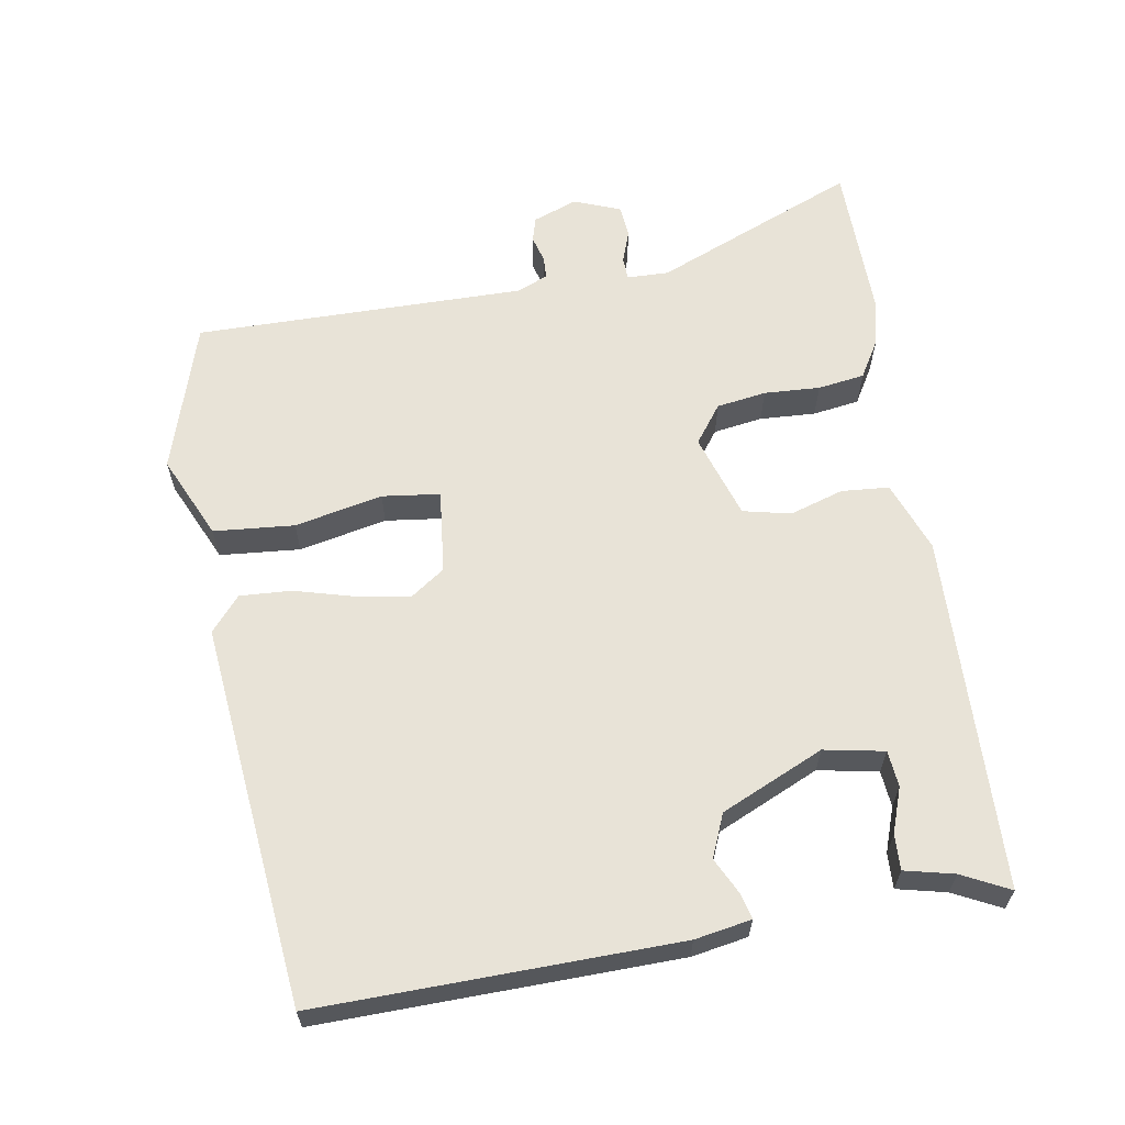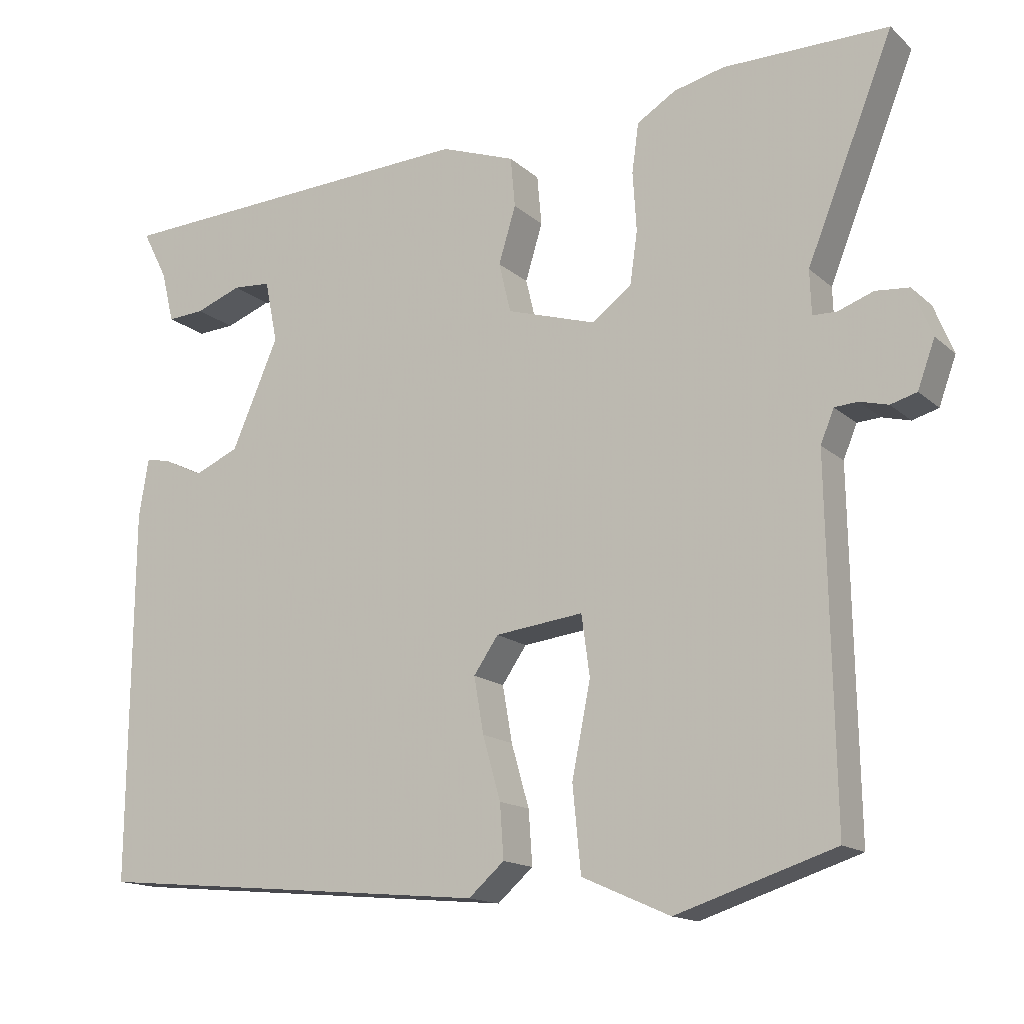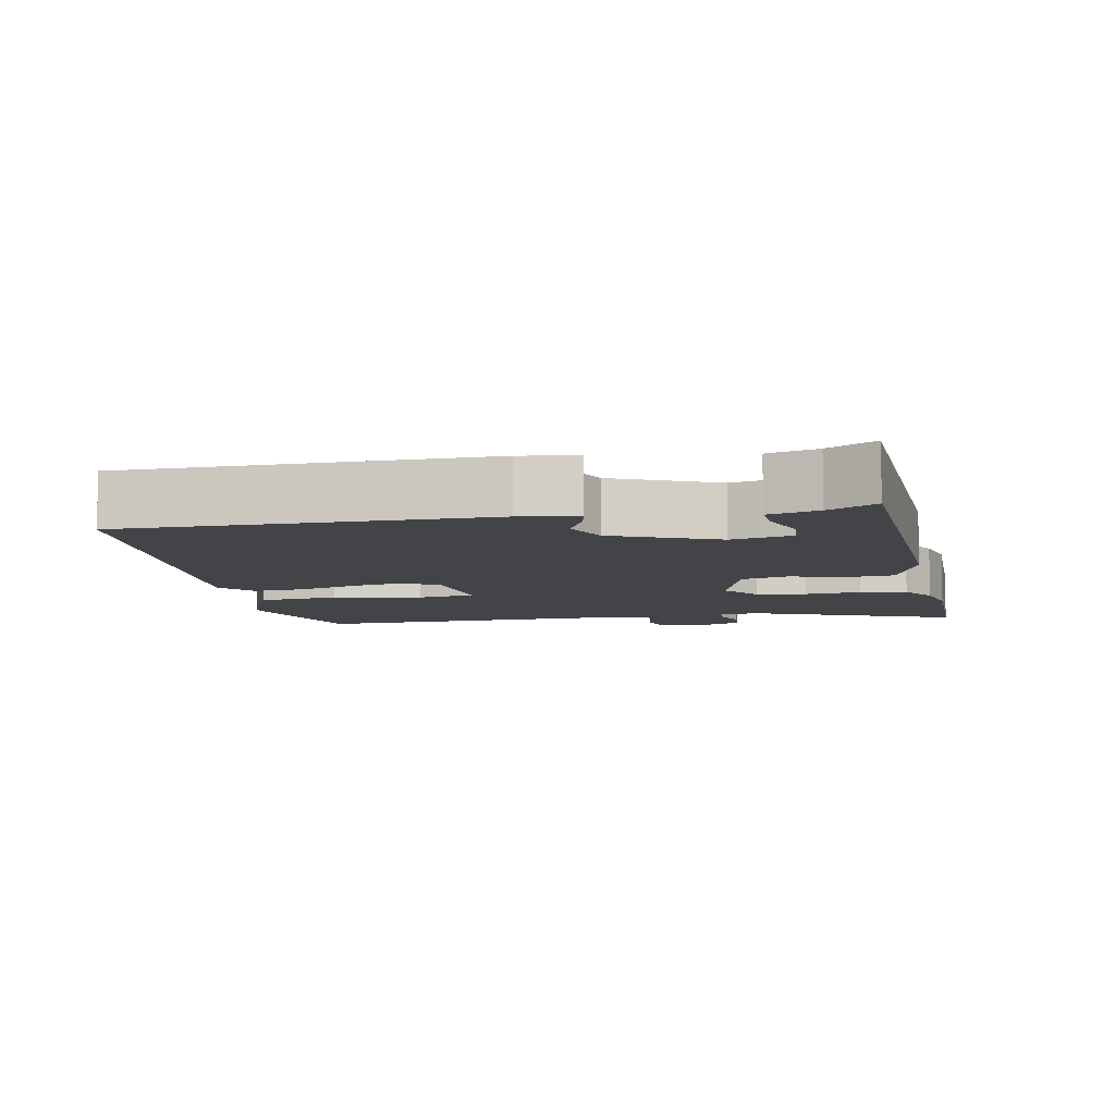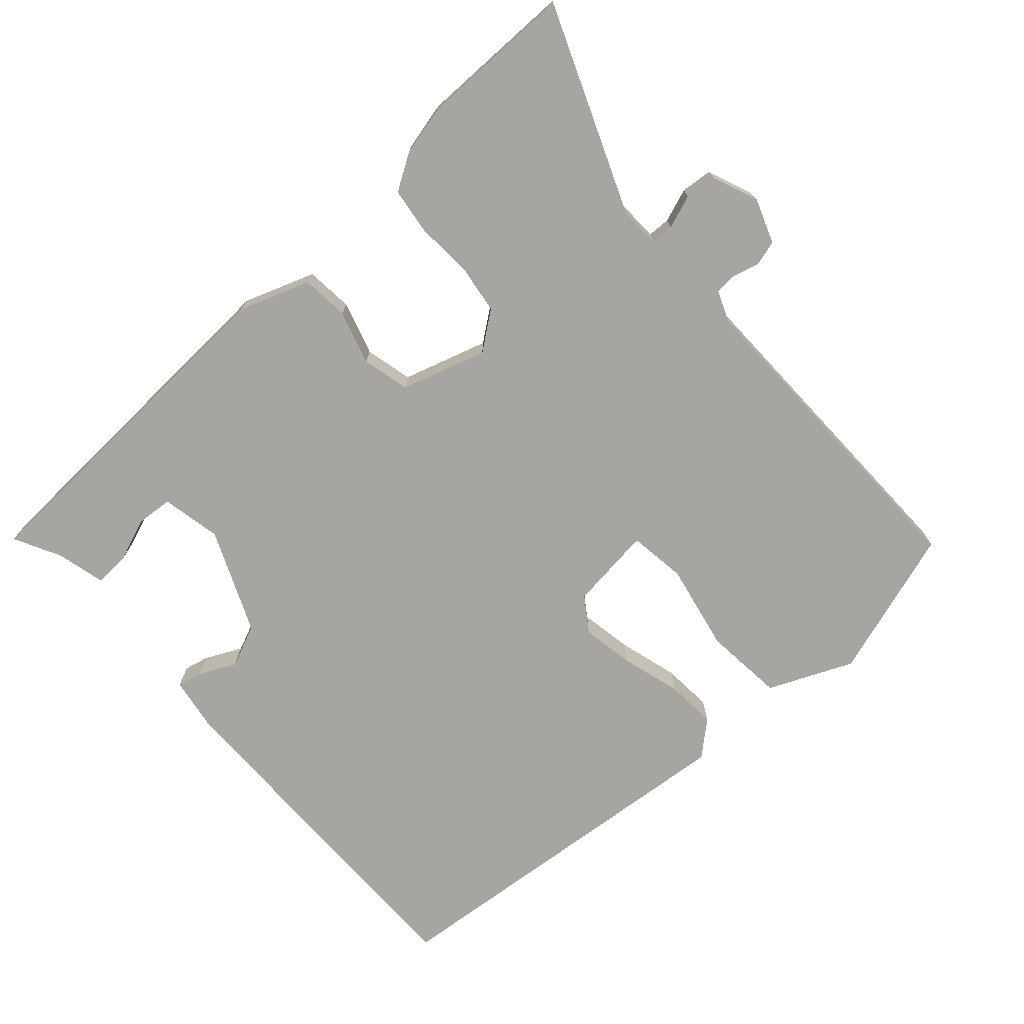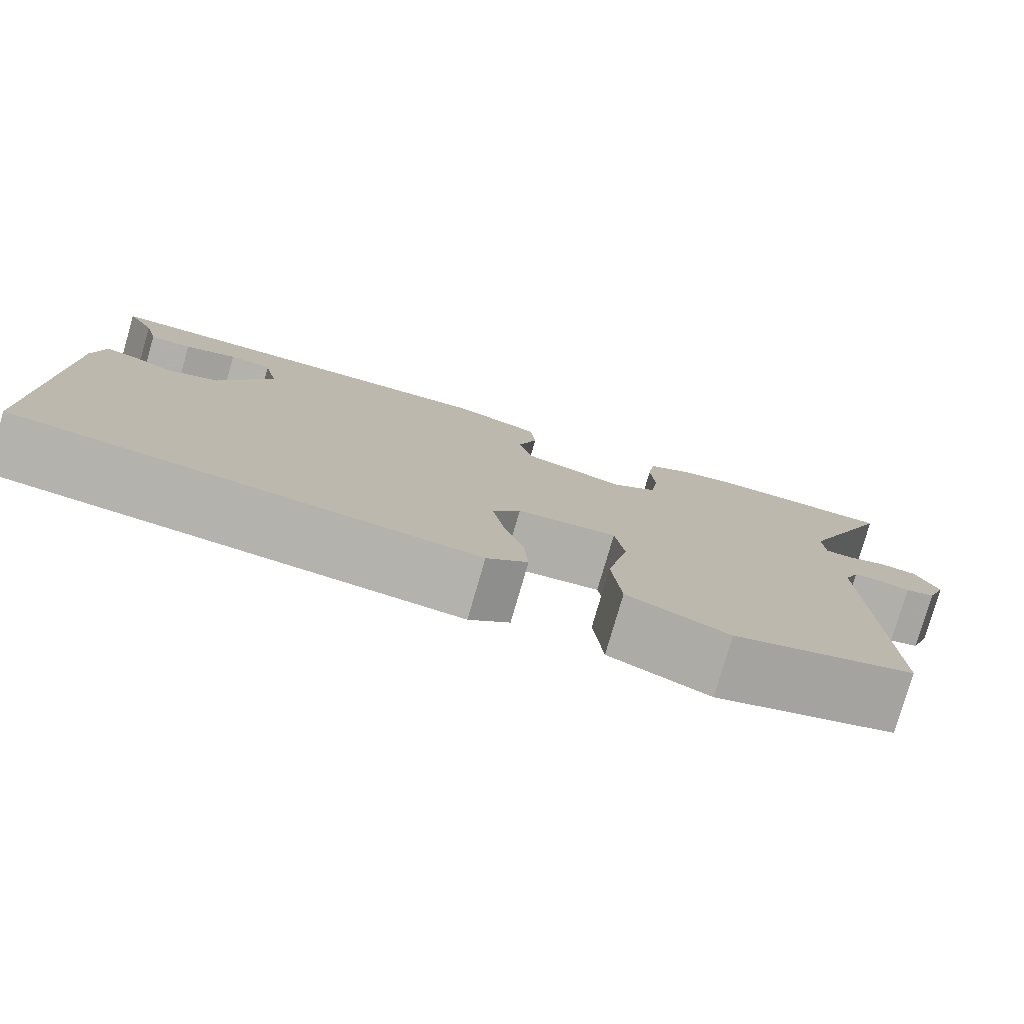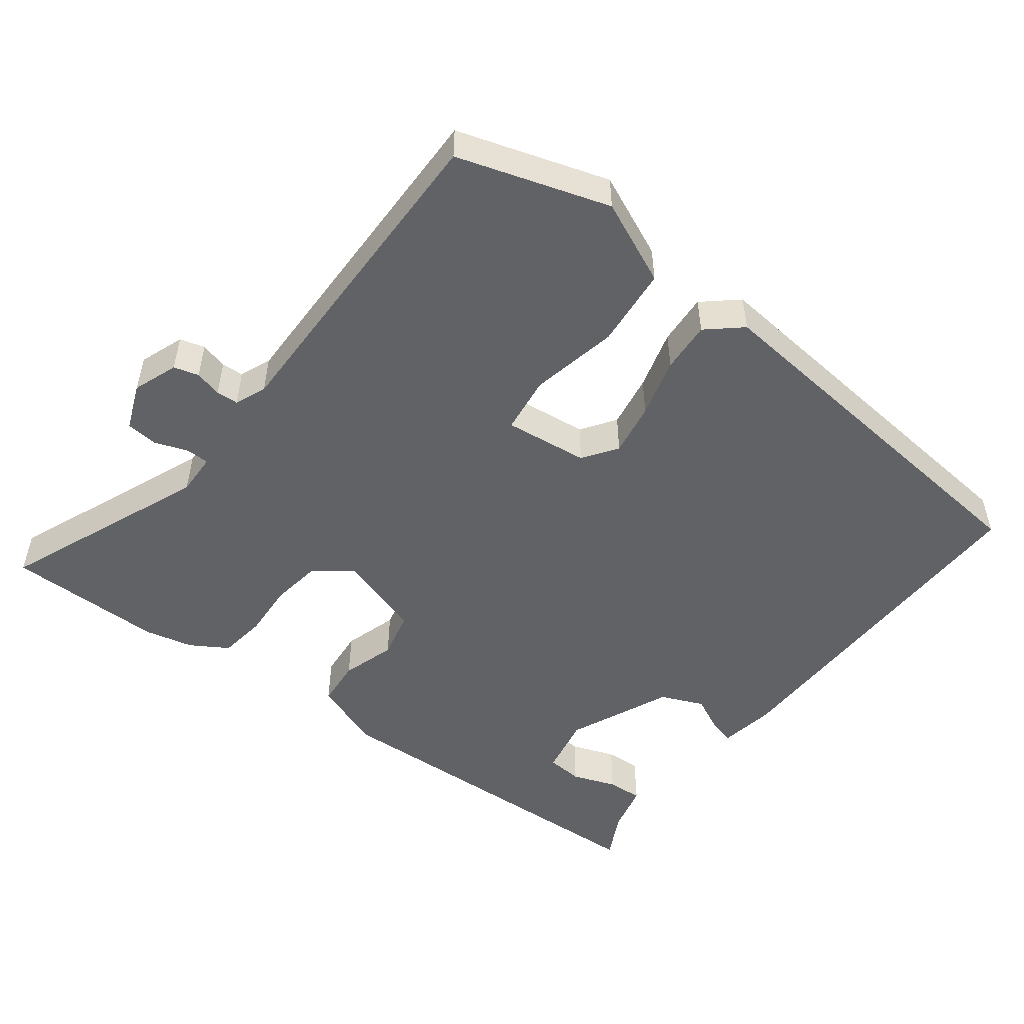
<metadata>
{"format":"obj","ext":"obj","renderer":"f3d","projection":"perspective","resolution":1024,"background":"white","views":[{"elev":62.1,"azim":-100.1,"up":"+Y"},{"elev":-15.2,"azim":30.1,"up":"+Z"},{"elev":-8.1,"azim":-78.6,"up":"+Y"},{"elev":-73.6,"azim":41.9,"up":"+Y"},{"elev":-79.0,"azim":-16.2,"up":"+Z"},{"elev":-50.6,"azim":142.5,"up":"+Y"}]}
</metadata>
<code>
v -0.501 0.07 0.457
v -0.001 0.07 0.48
v 0.099 0.07 0.444
v 0.105 0.07 0.377
v 0.082 0.07 0.301
v 0.098 0.07 0.234
v 0.218 0.07 0.197
v 0.271 0.07 0.237
v 0.281 0.07 0.307
v 0.276 0.07 0.386
v 0.285 0.07 0.452
v 0.337 0.07 0.484
v 0.405 0.07 0.5
v 0.626 0.07 0.5
v 0.51 0.07 0.212
v 0.512 0.07 0.153
v 0.544 0.07 0.152
v 0.591 0.07 0.169
v 0.636 0.07 0.165
v 0.662 0.07 0.1
v 0.639 0.07 0.037
v 0.604 0.07 0.027
v 0.566 0.07 0.037
v 0.535 0.07 0.035
v 0.517 0.07 -0.009
v 0.525 0.07 -0.475
v 0.313 0.07 -0.543
v 0.195 0.07 -0.491
v 0.184 0.07 -0.378
v 0.209 0.07 -0.254
v 0.198 0.07 -0.173
v 0.08 0.07 -0.187
v 0.047 0.07 -0.235
v 0.06 0.07 -0.31
v 0.084 0.07 -0.394
v 0.089 0.07 -0.466
v 0.041 0.07 -0.508
v -0.497 0.07 -0.458
v -0.493 0.07 0.043
v -0.48 0.07 0.122
v -0.445 0.07 0.114
v -0.393 0.07 0.089
v -0.333 0.07 0.115
v -0.27 0.07 0.26
v -0.287 0.07 0.344
v -0.338 0.07 0.348
v -0.4 0.07 0.325
v -0.45 0.07 0.322
v -0.467 0.07 0.391
v -0.501 0 0.457
v -0.001 0 0.48
v 0.099 0 0.444
v 0.105 0 0.377
v 0.082 0 0.301
v 0.098 0 0.234
v 0.218 0 0.197
v 0.271 0 0.237
v 0.281 0 0.307
v 0.276 0 0.386
v 0.285 0 0.452
v 0.337 0 0.484
v 0.405 0 0.5
v 0.626 0 0.5
v 0.51 0 0.212
v 0.512 0 0.153
v 0.544 0 0.152
v 0.591 0 0.169
v 0.636 0 0.165
v 0.662 0 0.1
v 0.639 0 0.037
v 0.604 0 0.027
v 0.566 0 0.037
v 0.535 0 0.035
v 0.517 0 -0.009
v 0.525 0 -0.475
v 0.313 0 -0.543
v 0.195 0 -0.491
v 0.184 0 -0.378
v 0.209 0 -0.254
v 0.198 0 -0.173
v 0.08 0 -0.187
v 0.047 0 -0.235
v 0.06 0 -0.31
v 0.084 0 -0.394
v 0.089 0 -0.466
v 0.041 0 -0.508
v -0.497 0 -0.458
v -0.493 0 0.043
v -0.48 0 0.122
v -0.445 0 0.114
v -0.393 0 0.089
v -0.333 0 0.115
v -0.27 0 0.26
v -0.287 0 0.344
v -0.338 0 0.348
v -0.4 0 0.325
v -0.45 0 0.322
v -0.467 0 0.391
f 46 47 48 49
f 2 3 4
f 1 2 4
f 49 1 4
f 46 49 4
f 45 46 4
f 44 45 4 5
f 43 44 5 6
f 42 43 6 7
f 40 41 42
f 39 40 42
f 38 39 42
f 37 38 42
f 36 37 42
f 35 36 42
f 34 35 42
f 33 34 42
f 32 33 42 7
f 31 32 7 8
f 30 31 8
f 28 29 30
f 27 28 30
f 26 27 30
f 25 26 30
f 30 8 9
f 25 30 9
f 24 25 9
f 10 11 12
f 9 10 12
f 24 9 12
f 23 24 12
f 21 22 23
f 20 21 23
f 19 20 23
f 18 19 23
f 17 18 23
f 16 17 23
f 16 23 12
f 15 16 12 13
f 13 14 15
f 98 97 96 95
f 53 52 51
f 53 51 50
f 53 50 98
f 53 98 95
f 53 95 94
f 54 53 94 93
f 55 54 93 92
f 56 55 92 91
f 91 90 89
f 91 89 88
f 91 88 87
f 91 87 86
f 91 86 85
f 91 85 84
f 91 84 83
f 91 83 82
f 56 91 82 81
f 57 56 81 80
f 57 80 79
f 79 78 77
f 79 77 76
f 79 76 75
f 79 75 74
f 58 57 79
f 58 79 74
f 58 74 73
f 61 60 59
f 61 59 58
f 61 58 73
f 61 73 72
f 72 71 70
f 72 70 69
f 72 69 68
f 72 68 67
f 72 67 66
f 72 66 65
f 61 72 65
f 62 61 65 64
f 64 63 62
f 1 50 51 2
f 2 51 52 3
f 3 52 53 4
f 4 53 54 5
f 5 54 55 6
f 6 55 56 7
f 7 56 57 8
f 8 57 58 9
f 9 58 59 10
f 10 59 60 11
f 11 60 61 12
f 12 61 62 13
f 13 62 63 14
f 14 63 64 15
f 15 64 65 16
f 16 65 66 17
f 17 66 67 18
f 18 67 68 19
f 19 68 69 20
f 20 69 70 21
f 21 70 71 22
f 22 71 72 23
f 23 72 73 24
f 24 73 74 25
f 25 74 75 26
f 26 75 76 27
f 27 76 77 28
f 28 77 78 29
f 29 78 79 30
f 30 79 80 31
f 31 80 81 32
f 32 81 82 33
f 33 82 83 34
f 34 83 84 35
f 35 84 85 36
f 36 85 86 37
f 37 86 87 38
f 38 87 88 39
f 39 88 89 40
f 40 89 90 41
f 41 90 91 42
f 42 91 92 43
f 43 92 93 44
f 44 93 94 45
f 45 94 95 46
f 46 95 96 47
f 47 96 97 48
f 48 97 98 49
f 49 98 50 1

</code>
